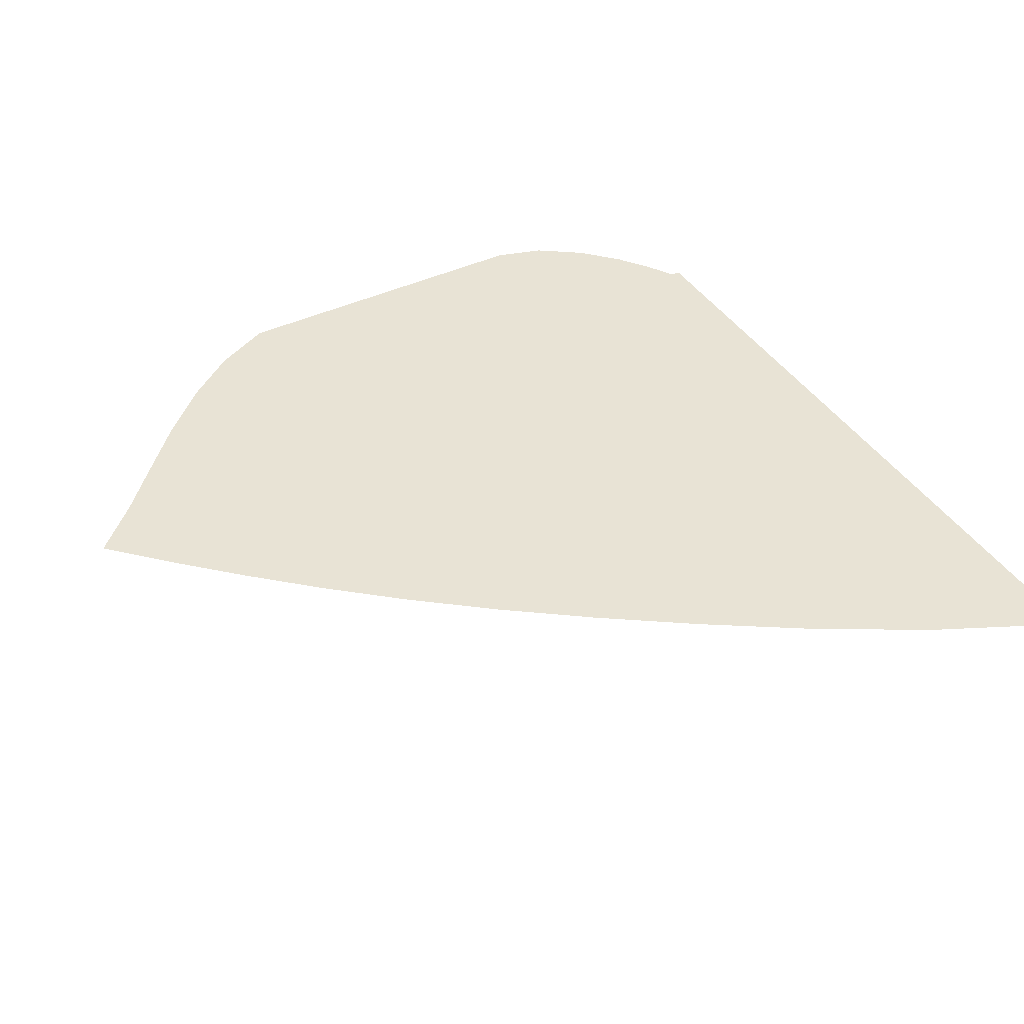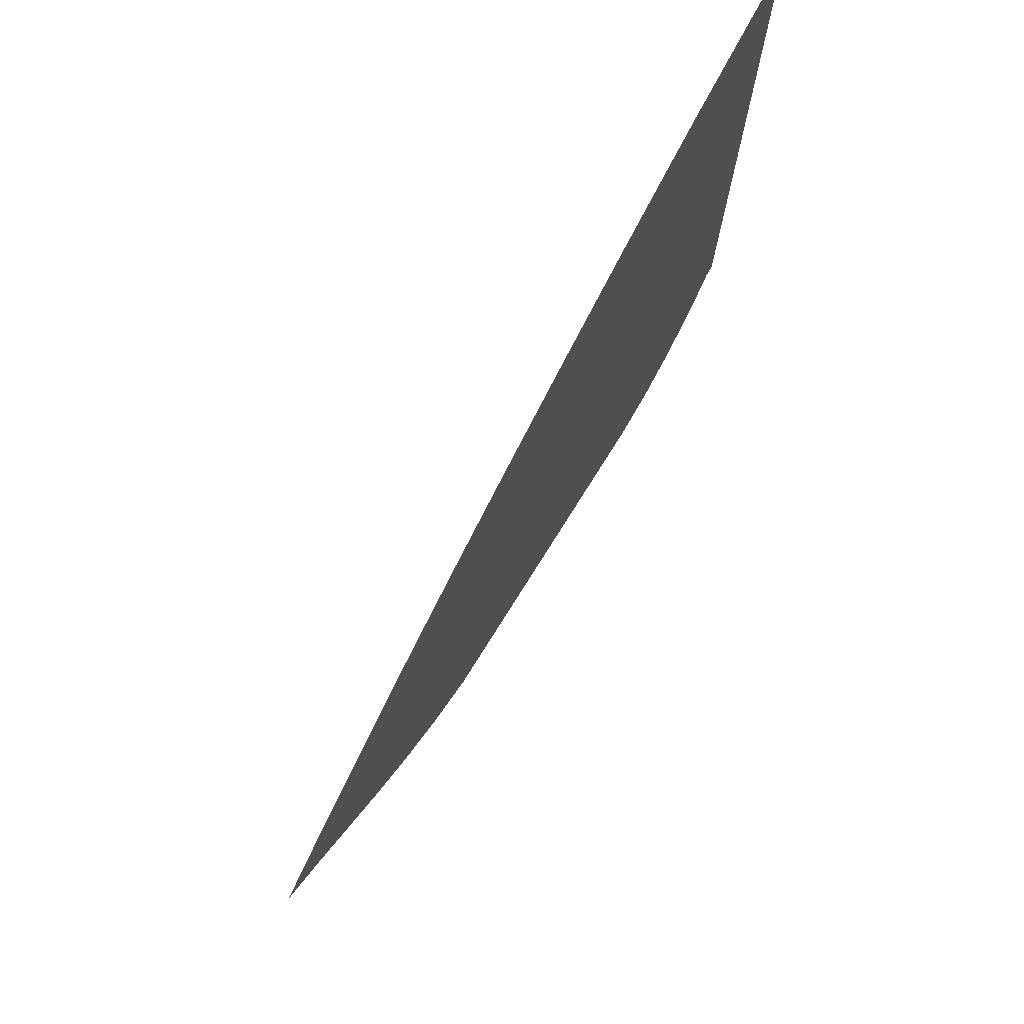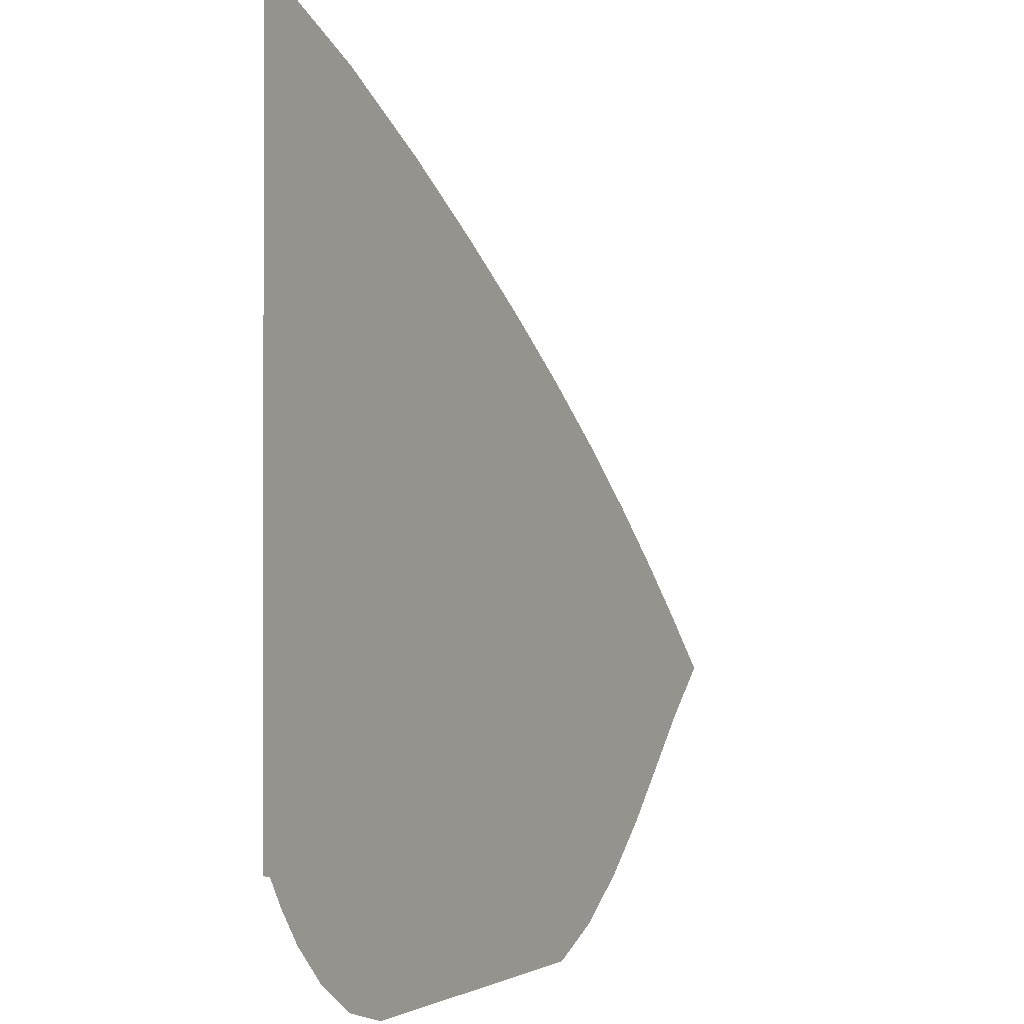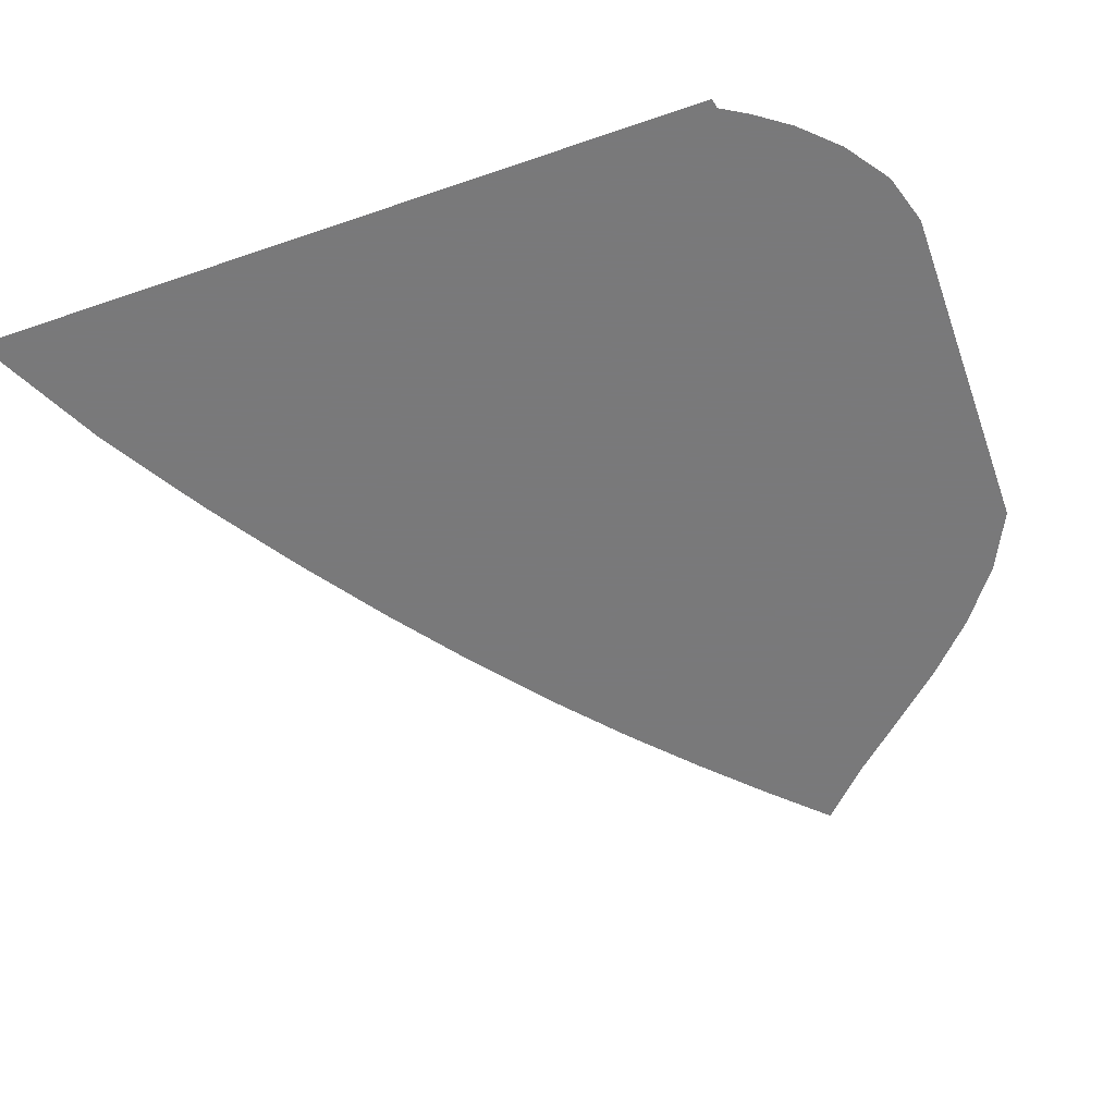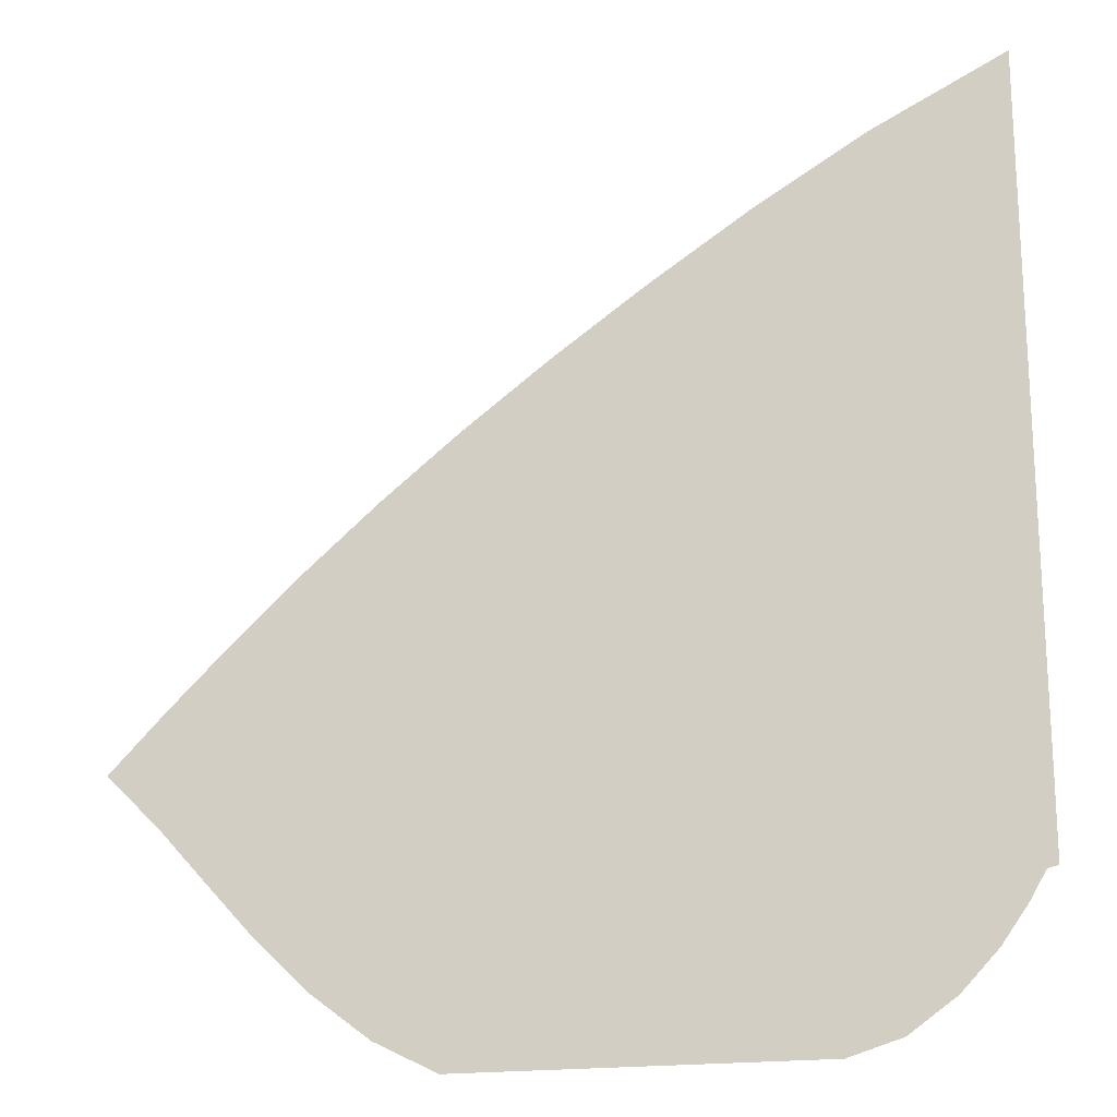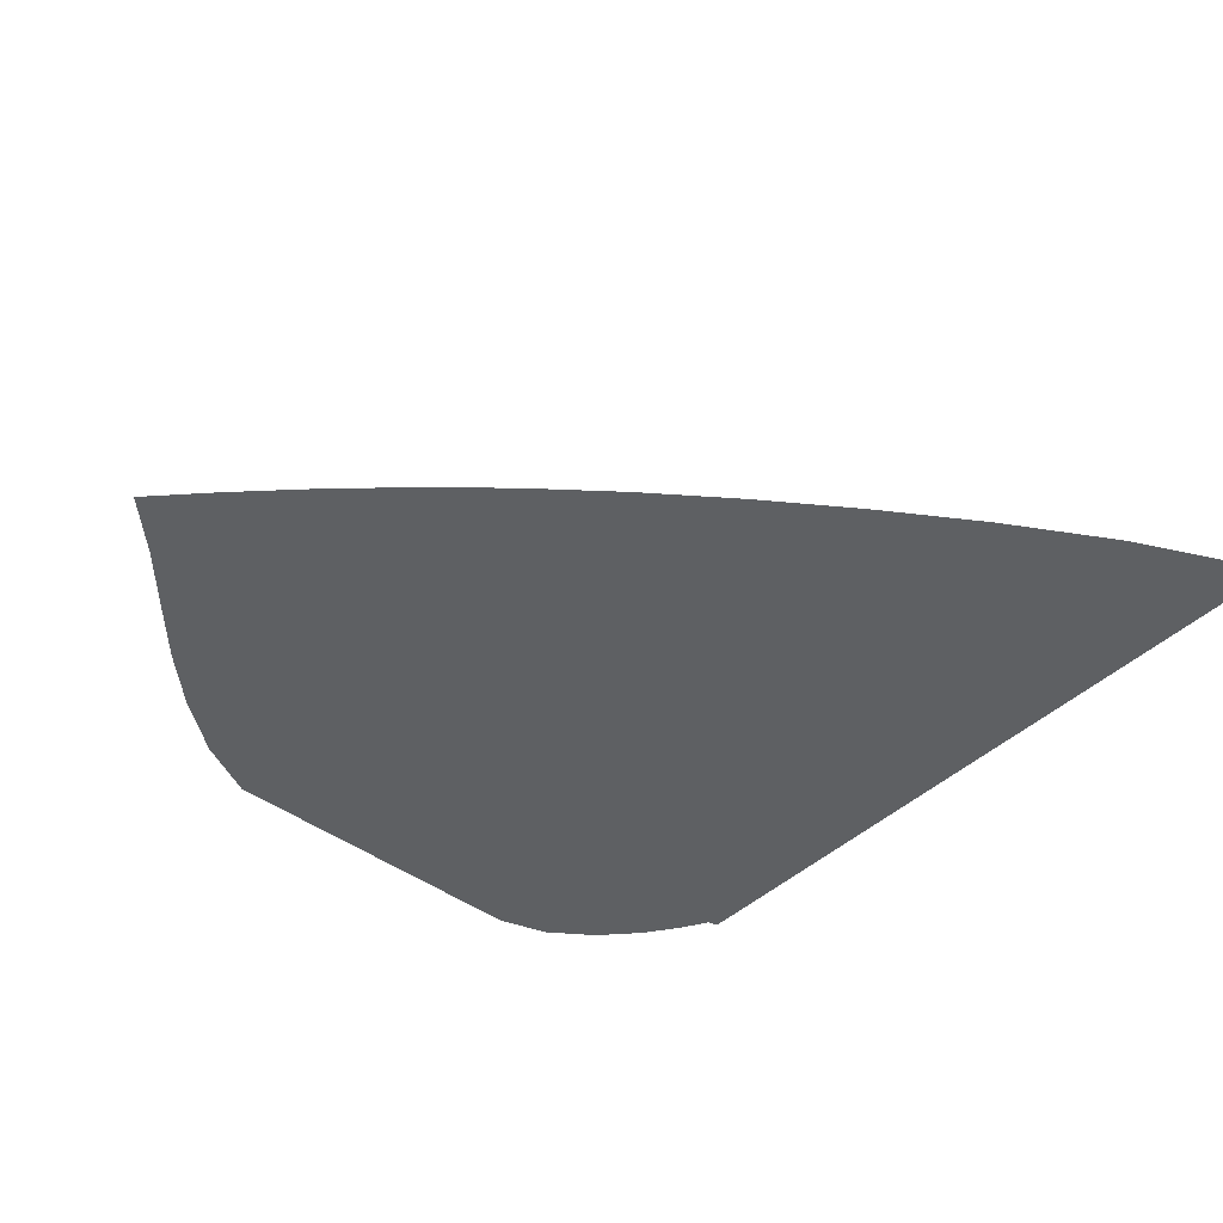
<metadata>
{"format":"obj","ext":"obj","renderer":"f3d","projection":"perspective","resolution":1024,"background":"white","views":[{"elev":41.1,"azim":150.1,"up":"+Z"},{"elev":76.2,"azim":122.1,"up":"+Y"},{"elev":-0.4,"azim":-61.1,"up":"+Y"},{"elev":-57.8,"azim":-70.4,"up":"+Z"},{"elev":-19.1,"azim":-165.5,"up":"+Y"},{"elev":-42.6,"azim":138.3,"up":"+Z"}]}
</metadata>
<code>
v  0.001533  5.999  0
v  0.8798  5.565  0
v  1.613  5.128  0
v  2.264  4.7  0
v  2.861  4.281  0
v  3.415  3.866  0
v  3.93  3.451  0
v  4.405  3.038  0
v  4.841  2.631  0
v  5.241  2.236  0
v  5.61  1.855  0
v  0.001383  5.499  0
v  0.7299  5.116  0
v  1.399  4.708  0
v  2.015  4.298  0
v  2.589  3.893  0
v  3.125  3.49  0
v  3.623  3.086  0
v  4.084  2.683  0
v  4.508  2.282  0
v  4.9  1.892  0
v  5.267  1.519  0
v  0.000871  4.999  0
v  0.637  4.649  0
v  1.243  4.275  0
v  1.816  3.891  0
v  2.357  3.505  0
v  2.867  3.118  0
v  3.345  2.727  0
v  3.79  2.332  0
v  4.203  1.935  0
v  4.586  1.542  0
v  4.949  1.168  0
v  0.000487  4.499  0
v  0.5683  4.179  0
v  1.118  3.837  0
v  1.646  3.482  0
v  2.15  3.12  0
v  2.63  2.754  0
v  3.085  2.381  0
v  3.513  1.998  0
v  3.911  1.603  0
v  4.279  1.203  0
v  4.625  0.8146  0
v  0.000164  3.999  0
v  0.5111  3.709  0
v  1.01  3.398  0
v  1.491  3.073  0
v  1.955  2.739  0
v  2.402  2.399  0
v  2.831  2.052  0
v  3.239  1.688  0
v  3.619  1.302  0
v  3.964  0.8949  0
v  4.277  0.4843  0
v  -0.000131  3.499  0
v  0.4595  3.242  0
v  0.9088  2.96  0
v  1.343  2.662  0
v  1.762  2.358  0
v  2.171  2.051  0
v  2.57  1.739  0
v  2.956  1.408  0
v  3.319  1.043  0
v  3.639  0.6356  0
v  3.899  0.1999  0
v  -0.000418  2.999  0
v  0.41  2.776  0
v  0.8094  2.521  0
v  1.192  2.248  0
v  1.563  1.972  0
v  1.929  1.703  0
v  2.295  1.437  0
v  2.659  1.156  0
v  3.007  0.8359  0
v  3.304  0.4536  0
v  3.494  0  0
v  -0.000711  2.5  0
v  0.3599  2.313  0
v  0.7059  2.079  0
v  1.033  1.824  0
v  1.351  1.574  0
v  1.67  1.344  0
v  2.001  1.132  0
v  2.341  0.9201  0
v  2.673  0.675  0
v  2.955  0.367  0
v  3.111  0  0
v  -0.001037  2  0
v  0.3045  1.855  0
v  0.5886  1.635  0
v  0.8541  1.391  0
v  1.119  1.159  0
v  1.397  0.9598  0
v  1.695  0.8024  0
v  2.013  0.669  0
v  2.332  0.5181  0
v  2.617  0.2997  0
v  2.784  0  0
v  -0.001483  1.5  0
v  0.2285  1.405  0
v  0.4324  1.196  0
v  0.6348  0.9583  0
v  0.8613  0.7306  0
v  1.12  0.5443  0
v  1.408  0.4271  0
v  1.711  0.3665  0
v  2.009  0.3097  0
v  2.292  0.218  0
v  2.502  0  0
v  -0.001202  0.9999  0
v  0.06644  0.9839  0
v  0.1725  0.803  0
v  0.3372  0.5689  0
v  0.5701  0.3213  0
v  0.8693  0.1055  0
v  1.207  0  0
v  1.524  0  0
v  1.794  0  0
v  2.023  0  0
v  2.242  0  0
f 1 2 13
f 1 13 12
f 2 3 14
f 2 14 13
f 3 4 15
f 3 15 14
f 4 5 16
f 4 16 15
f 5 6 17
f 5 17 16
f 6 7 18
f 6 18 17
f 7 8 19
f 7 19 18
f 8 9 20
f 8 20 19
f 9 10 21
f 9 21 20
f 10 11 22
f 10 22 21
f 12 13 24
f 12 24 23
f 13 14 25
f 13 25 24
f 14 15 26
f 14 26 25
f 15 16 27
f 15 27 26
f 16 17 28
f 16 28 27
f 17 18 29
f 17 29 28
f 18 19 30
f 18 30 29
f 19 20 31
f 19 31 30
f 20 21 32
f 20 32 31
f 21 22 33
f 21 33 32
f 23 24 35
f 23 35 34
f 24 25 36
f 24 36 35
f 25 26 37
f 25 37 36
f 26 27 38
f 26 38 37
f 27 28 39
f 27 39 38
f 28 29 40
f 28 40 39
f 29 30 41
f 29 41 40
f 30 31 42
f 30 42 41
f 31 32 43
f 31 43 42
f 32 33 44
f 32 44 43
f 34 35 46
f 34 46 45
f 35 36 47
f 35 47 46
f 36 37 48
f 36 48 47
f 37 38 49
f 37 49 48
f 38 39 50
f 38 50 49
f 39 40 51
f 39 51 50
f 40 41 52
f 40 52 51
f 41 42 53
f 41 53 52
f 42 43 54
f 42 54 53
f 43 44 55
f 43 55 54
f 45 46 57
f 45 57 56
f 46 47 58
f 46 58 57
f 47 48 59
f 47 59 58
f 48 49 60
f 48 60 59
f 49 50 61
f 49 61 60
f 50 51 62
f 50 62 61
f 51 52 63
f 51 63 62
f 52 53 64
f 52 64 63
f 53 54 65
f 53 65 64
f 54 55 66
f 54 66 65
f 56 57 68
f 56 68 67
f 57 58 69
f 57 69 68
f 58 59 70
f 58 70 69
f 59 60 71
f 59 71 70
f 60 61 72
f 60 72 71
f 61 62 73
f 61 73 72
f 62 63 74
f 62 74 73
f 63 64 75
f 63 75 74
f 64 65 76
f 64 76 75
f 65 66 77
f 65 77 76
f 67 68 79
f 67 79 78
f 68 69 80
f 68 80 79
f 69 70 81
f 69 81 80
f 70 71 82
f 70 82 81
f 71 72 83
f 71 83 82
f 72 73 84
f 72 84 83
f 73 74 85
f 73 85 84
f 74 75 86
f 74 86 85
f 75 76 87
f 75 87 86
f 76 77 88
f 76 88 87
f 78 79 90
f 78 90 89
f 79 80 91
f 79 91 90
f 80 81 92
f 80 92 91
f 81 82 93
f 81 93 92
f 82 83 94
f 82 94 93
f 83 84 95
f 83 95 94
f 84 85 96
f 84 96 95
f 85 86 97
f 85 97 96
f 86 87 98
f 86 98 97
f 87 88 99
f 87 99 98
f 89 90 101
f 89 101 100
f 90 91 102
f 90 102 101
f 91 92 103
f 91 103 102
f 92 93 104
f 92 104 103
f 93 94 105
f 93 105 104
f 94 95 106
f 94 106 105
f 95 96 107
f 95 107 106
f 96 97 108
f 96 108 107
f 97 98 109
f 97 109 108
f 98 99 110
f 98 110 109
f 100 101 112
f 100 112 111
f 101 102 113
f 101 113 112
f 102 103 114
f 102 114 113
f 103 104 115
f 103 115 114
f 104 105 116
f 104 116 115
f 105 106 117
f 105 117 116
f 106 107 118
f 106 118 117
f 107 108 119
f 107 119 118
f 108 109 120
f 108 120 119
f 109 110 121
f 109 121 120

</code>
